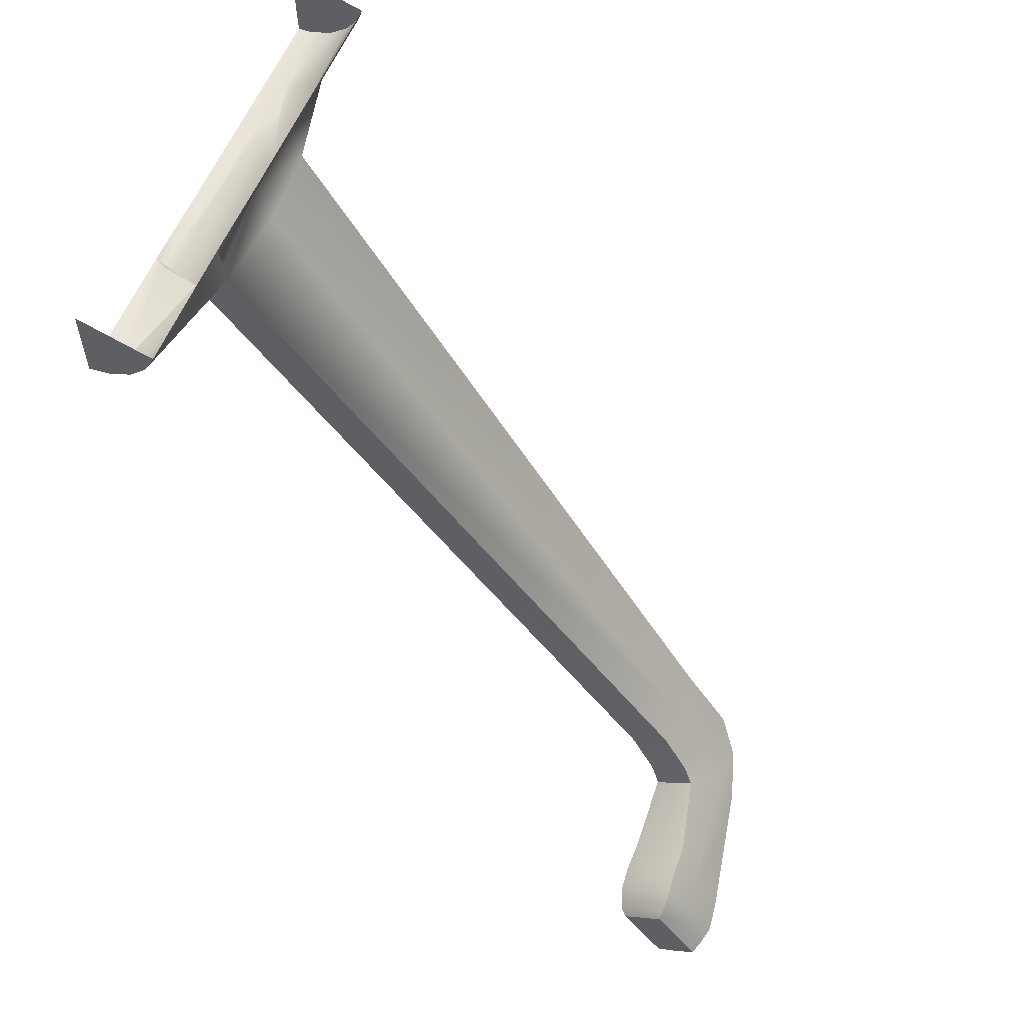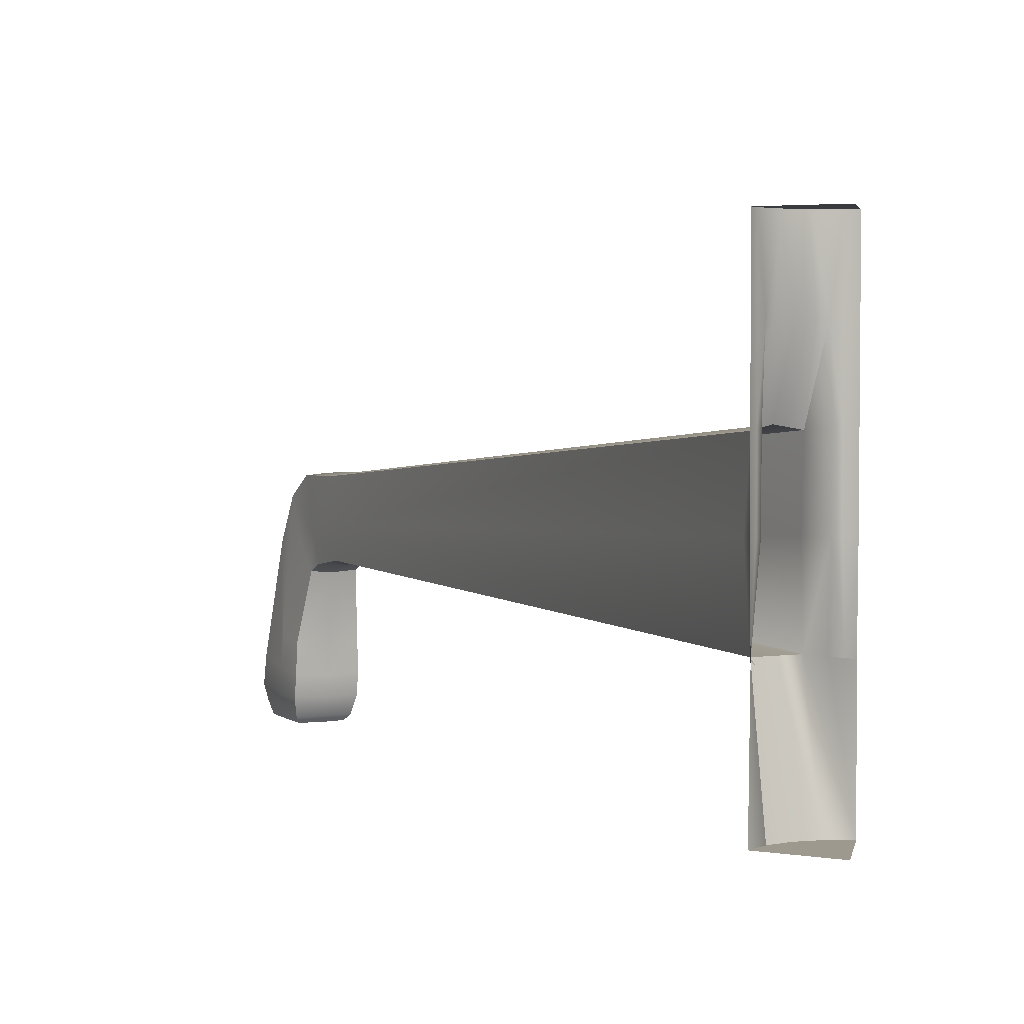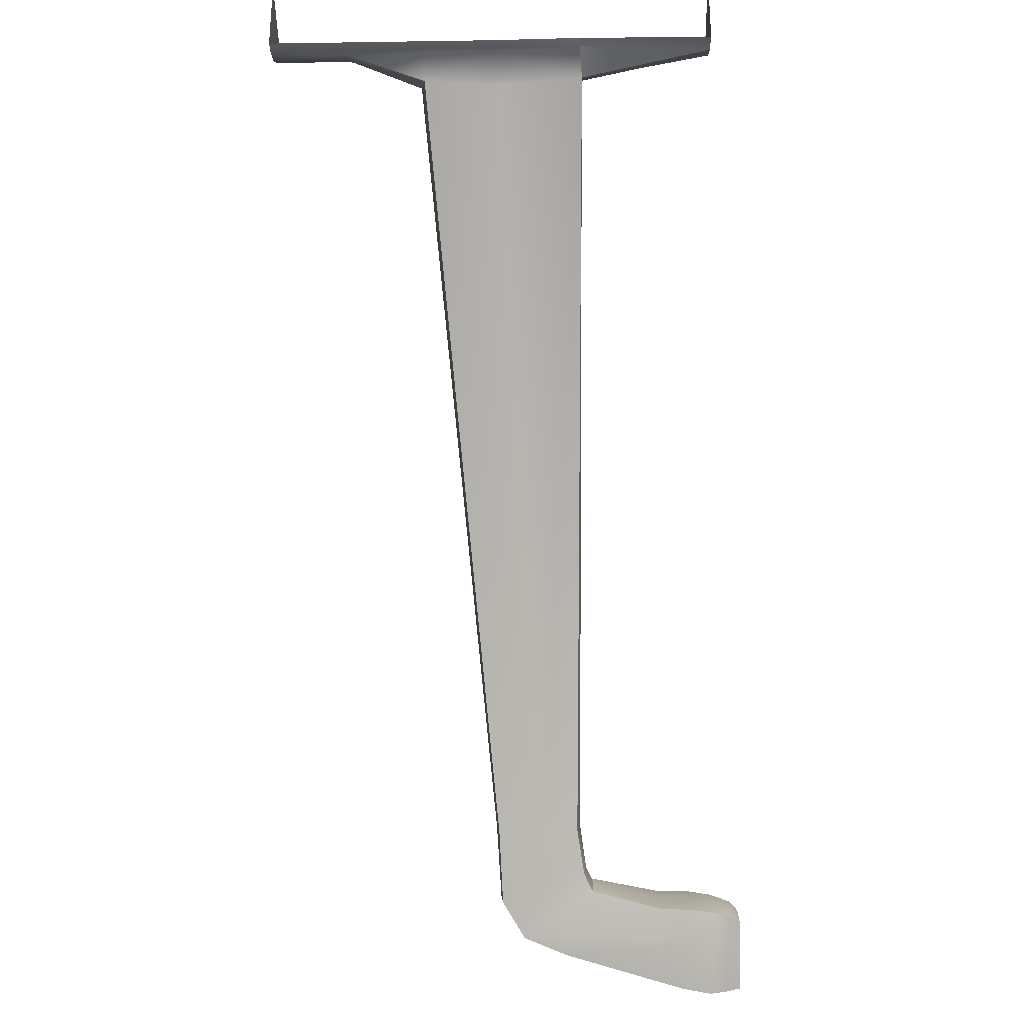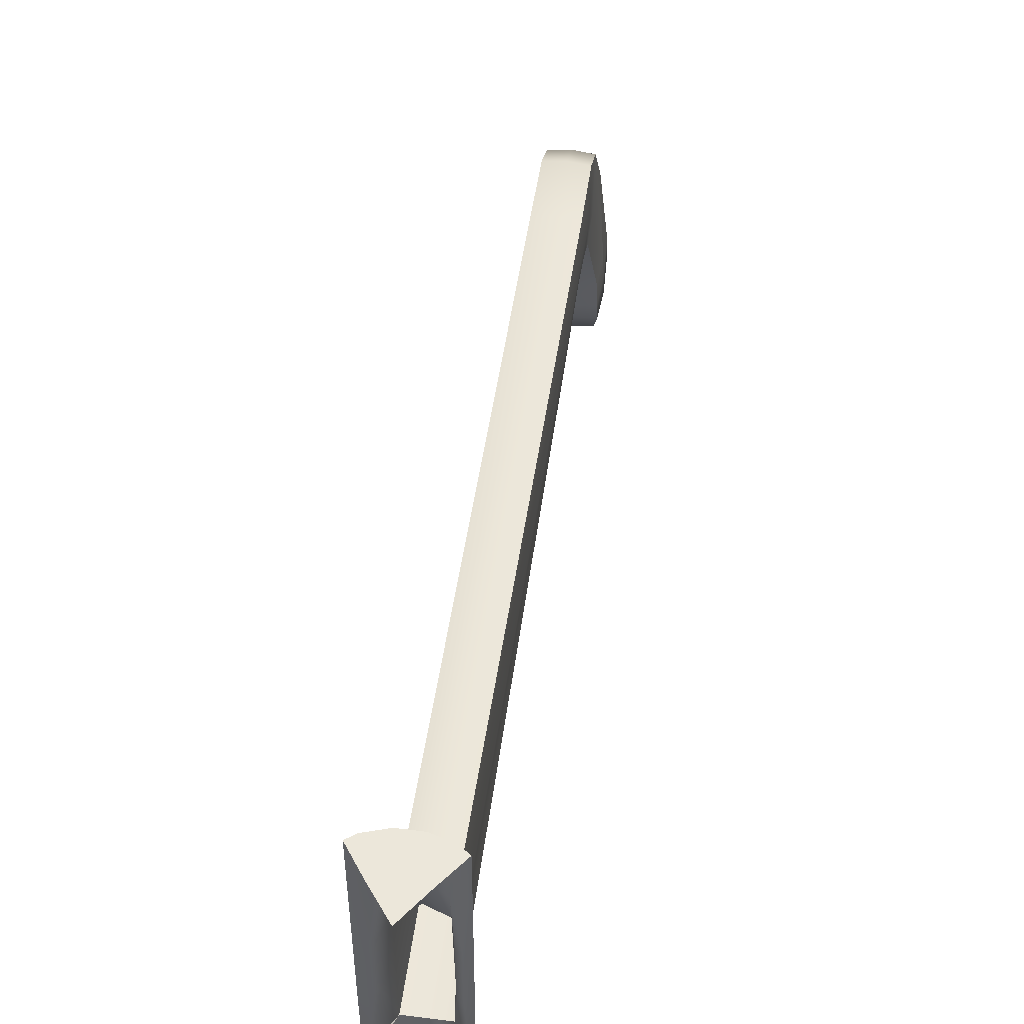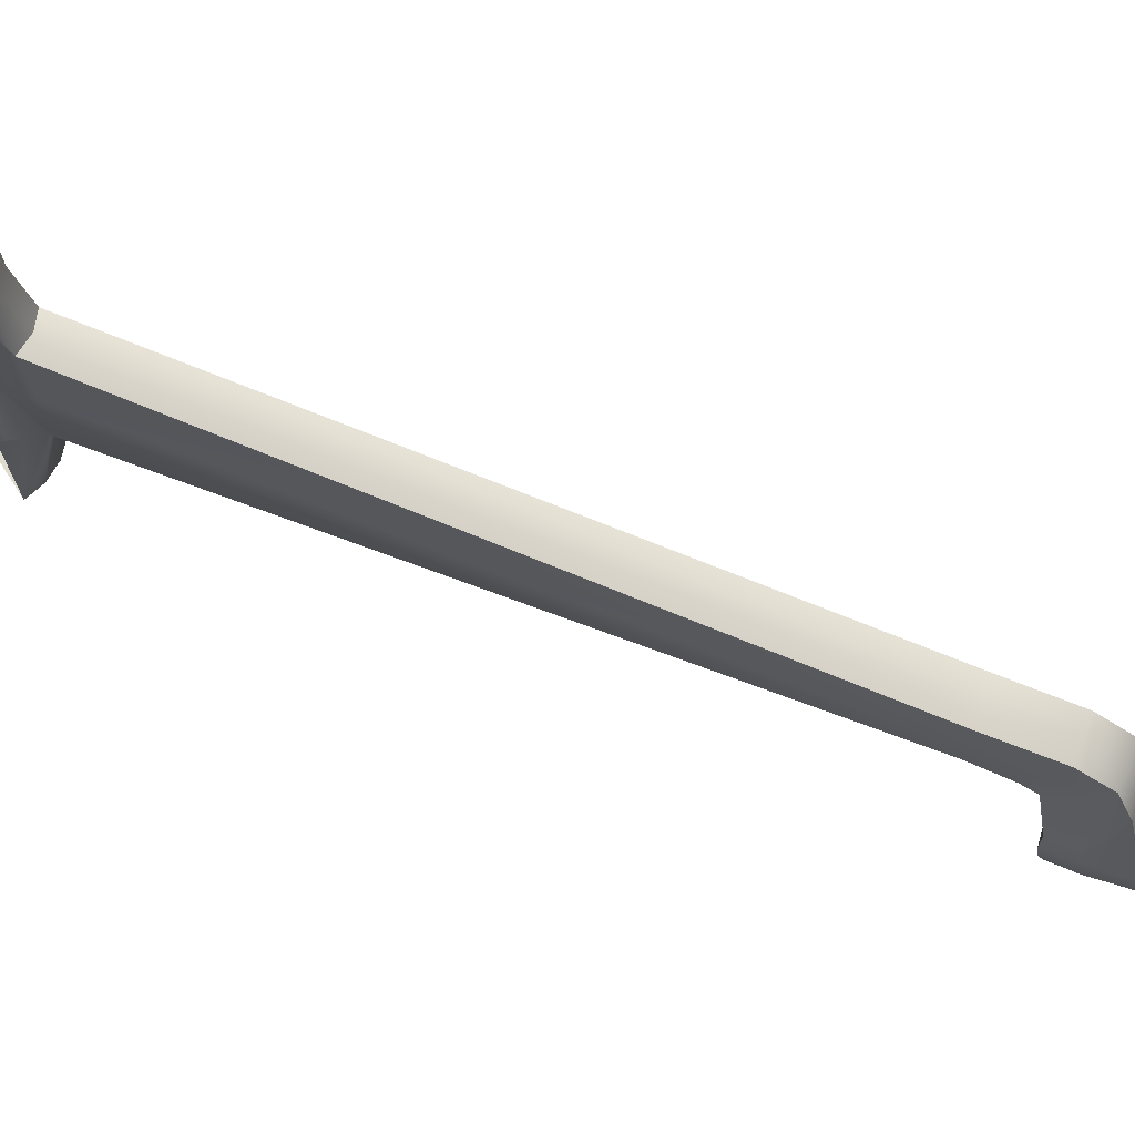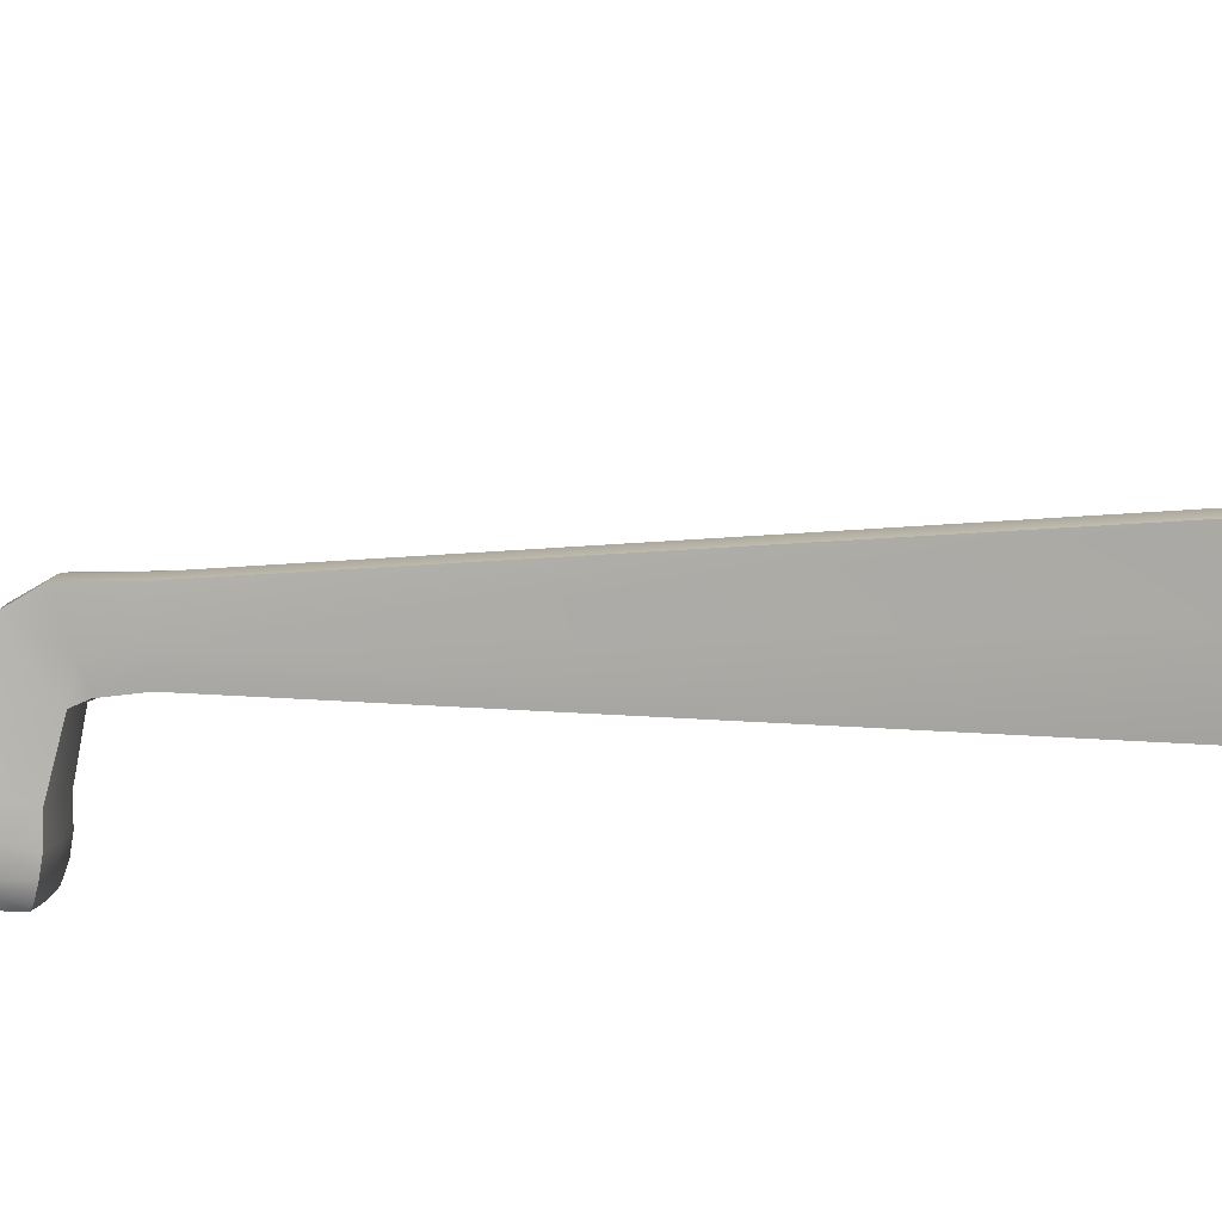
<metadata>
{"format":"obj","ext":"obj","renderer":"f3d","projection":"perspective","resolution":1024,"background":"white","views":[{"elev":58.6,"azim":22.0,"up":"+Z"},{"elev":3.5,"azim":-61.5,"up":"+Y"},{"elev":-29.2,"azim":-88.7,"up":"+Z"},{"elev":51.7,"azim":-28.1,"up":"+Y"},{"elev":70.5,"azim":74.8,"up":"+Y"},{"elev":9.5,"azim":-115.9,"up":"+Y"}]}
</metadata>
<code>
o Group3/mesh11/mesh11-geometry#mesh11-geometry
v 0.02644 -0.4891 0.01214
v 0.03595 -0.5308 0.003717
v 0.01927 -0.4891 0.006761
v 0.02933 -0.4891 0.01649
v 0.02836 -0.5286 -0.00576
v 0.02441 -0.4487 0.01049
v 0.03044 -0.5295 0.0173
v 0.017 -0.5308 -0.01005
v 0.2708 -0.5638 -0.3397
v 0.01414 -0.4487 0.003031
v 0.03187 -0.4487 0.02076
v 0.03187 -0.5295 0.02091
v 0.03052 -0.57 0.01736
v 0.01194 -0.4891 0.001602
v 0.281 -0.5654 -0.332
v 0.01449 -0.4487 0.03278
v 0.03383 -0.4487 0.02679
v 0.03183 -0.4891 0.02088
v 0.0384 -0.5712 0.001703
v 0.2603 -0.5654 -0.347
v 0.006908 -0.4891 0.000202
v 0.295 -0.5658 -0.3729
v 0.2815 -0.5901 -0.3315
v 0.002065 -0.4487 -0.000891
v 0.03383 -0.4891 0.02679
v 0.03191 -0.57 0.02094
v 0.03556 -0.6157 0.004109
v 0.2596 -0.5899 -0.3473
v 0.005799 -0.5295 -0.000605
v 0.305 -0.567 -0.3652
v 0.2992 -0.597 -0.3559
v -0.00428 -0.4487 -0.000891
v 0.03383 -0.57 0.02679
v 0.03383 -0.616 0.02155
v 0.03452 -0.6159 0.01485
v 0.2845 -0.567 -0.38
v 0.01816 -0.5712 -0.013
v 0.2775 -0.597 -0.3717
v 0.005716 -0.57 -0.000665
v 0.001919 -0.5295 -0.000846
v 0.3172 -0.5789 -0.3821
v 0.2803 -0.6092 -0.332
v 0.001961 -0.4891 -0.000815
v -0.00428 -0.4487 0.03918
v -0.00428 -0.4891 -0.000891
v 0.03383 -0.6846 0.02679
v 0.297 -0.5789 -0.3968
v 0.01675 -0.6157 -0.009557
v 0.2605 -0.6092 -0.3464
v 0.3075 -0.5781 -0.39
v 0.2952 -0.6128 -0.3522
v -0.004597 -0.4487 0.01802
v 0.03338 -0.6161 0.02667
v 0.2703 -0.6109 -0.339
v 0.02814 -0.6846 0.01562
v 0.2752 -0.6128 -0.3667
v 0.001878 -0.57 -0.000875
v 0.3134 -0.6026 -0.3982
v 0.3085 -0.6049 -0.3683
v 0.2849 -0.614 -0.3591
v 0.3013 -0.6173 -0.3602
v 0.02616 -0.6157 -0.002724
v 0.01927 -0.6846 0.006761
v 0.2865 -0.6049 -0.3842
v 0.005825 -0.6152 -0.004688
v 0.281 -0.6173 -0.3749
v 0.000281 -0.6147 -0.002223
v -0.00428 -0.57 -0.000891
v 0.3252 -0.603 -0.3901
v 0.3214 -0.6537 -0.3779
v 0.008103 -0.6846 0.00107
v 0.2915 -0.6537 -0.3996
v 0.3006 -0.603 -0.4058
v 0.3246 -0.6676 -0.4136
v 0.2908 -0.6182 -0.367
v -0.00428 -0.6846 -0.000891
v -0.00428 -0.6145 -0.00019
v 0.3235 -0.6705 -0.3798
v 0.338 -0.6678 -0.4021
v 0.3105 -0.6562 -0.365
v -0.00428 -0.6846 0.03918
v 0.2826 -0.6562 -0.3853
v 0.2928 -0.6705 -0.4021
v 0.3095 -0.6678 -0.4228
v 0.002047 -0.6173 -0.000763
v 0.34 -0.6833 -0.4043
v 0.2959 -0.6566 -0.3741
v 0.3111 -0.6833 -0.4253
v 0.3111 -0.6736 -0.365
v 0.3263 -0.6832 -0.4159
v 0.296 -0.6738 -0.3743
v 0.2826 -0.6736 -0.3858
v 0.3249 -0.6858 -0.3815
v 0.326 -0.6923 -0.4155
v 0.2836 -0.6856 -0.3876
v 0.294 -0.6858 -0.4039
v 0.3125 -0.6856 -0.3666
v 0.3233 -0.6935 -0.3834
v 0.3378 -0.6924 -0.4054
v 0.2963 -0.6935 -0.403
v 0.3128 -0.6924 -0.4236
v 0.3352 -0.7001 -0.4063
v 0.2973 -0.6857 -0.376
v 0.3145 -0.7001 -0.4214
v 0.3127 -0.6964 -0.3708
v 0.3251 -0.7002 -0.4142
v 0.2876 -0.6964 -0.389
v 0.2994 -0.6964 -0.3788
v 0.3122 -0.7001 -0.3747
v 0.3207 -0.7001 -0.3857
v 0.3101 -0.7006 -0.3935
v 0.2915 -0.7001 -0.3897
v 0.2994 -0.7001 -0.4012
v 0.3016 -0.7003 -0.3819
f 1 2 3
f 3 2 1
f 2 1 4
f 4 1 2
f 5 3 2
f 2 3 5
f 6 1 3
f 3 1 6
f 6 4 1
f 1 4 6
f 2 4 7
f 7 4 2
f 3 5 8
f 8 5 3
f 9 5 2
f 2 5 9
f 6 3 10
f 10 3 6
f 6 11 4
f 4 11 6
f 4 12 7
f 7 12 4
f 2 7 13
f 13 7 2
f 9 8 5
f 5 8 9
f 3 8 14
f 14 8 3
f 15 9 2
f 2 9 15
f 10 3 14
f 14 3 10
f 10 16 6
f 6 16 10
f 6 17 11
f 11 17 6
f 4 11 18
f 18 11 4
f 4 18 12
f 12 18 4
f 7 12 13
f 13 12 7
f 19 2 13
f 13 2 19
f 9 20 8
f 8 20 9
f 14 8 21
f 21 8 14
f 22 9 15
f 15 9 22
f 15 2 23
f 23 2 15
f 10 14 21
f 21 14 10
f 24 16 10
f 10 16 24
f 6 16 17
f 17 16 6
f 11 17 25
f 25 17 11
f 11 25 18
f 18 25 11
f 18 25 12
f 12 25 18
f 13 12 26
f 26 12 13
f 23 2 19
f 19 2 23
f 19 13 27
f 27 13 19
f 22 20 9
f 9 20 22
f 28 8 20
f 20 8 28
f 21 8 29
f 29 8 21
f 30 22 15
f 15 22 30
f 31 15 23
f 23 15 31
f 10 21 24
f 24 21 10
f 32 16 24
f 24 16 32
f 12 25 33
f 33 25 12
f 12 33 26
f 26 33 12
f 13 26 34
f 34 26 13
f 23 19 27
f 27 19 23
f 27 13 35
f 35 13 27
f 22 36 20
f 20 36 22
f 28 37 8
f 8 37 28
f 38 28 20
f 20 28 38
f 29 8 39
f 39 8 29
f 21 29 40
f 40 29 21
f 41 22 30
f 30 22 41
f 30 15 31
f 31 15 30
f 31 23 42
f 42 23 31
f 24 21 43
f 43 21 24
f 32 44 16
f 16 44 32
f 24 45 32
f 32 45 24
f 26 33 34
f 34 33 26
f 35 13 34
f 34 13 35
f 42 23 27
f 27 23 42
f 35 46 27
f 27 46 35
f 47 36 22
f 22 36 47
f 36 38 20
f 20 38 36
f 28 48 37
f 37 48 28
f 8 37 39
f 39 37 8
f 38 49 28
f 28 49 38
f 29 39 40
f 40 39 29
f 21 40 43
f 43 40 21
f 41 50 22
f 22 50 41
f 41 30 31
f 31 30 41
f 31 42 51
f 51 42 31
f 24 43 45
f 45 43 24
f 44 32 52
f 52 32 44
f 34 33 53
f 53 33 34
f 42 27 54
f 54 27 42
f 46 35 53
f 53 35 46
f 27 46 55
f 55 46 27
f 47 38 36
f 36 38 47
f 50 47 22
f 22 47 50
f 28 49 48
f 48 49 28
f 39 37 48
f 48 37 39
f 38 56 49
f 49 56 38
f 40 39 57
f 57 39 40
f 43 40 45
f 45 40 43
f 50 41 58
f 58 41 50
f 41 31 59
f 59 31 41
f 51 42 60
f 60 42 51
f 61 31 51
f 51 31 61
f 62 54 27
f 27 54 62
f 60 42 54
f 54 42 60
f 46 63 55
f 55 63 46
f 27 55 62
f 62 55 27
f 47 64 38
f 38 64 47
f 50 58 47
f 47 58 50
f 54 48 49
f 49 48 54
f 39 48 65
f 65 48 39
f 66 56 38
f 38 56 66
f 60 49 56
f 56 49 60
f 39 67 57
f 57 67 39
f 40 57 68
f 68 57 40
f 45 40 68
f 68 40 45
f 41 69 58
f 58 69 41
f 59 31 61
f 61 31 59
f 41 59 70
f 70 59 41
f 61 51 60
f 60 51 61
f 54 62 48
f 48 62 54
f 60 54 49
f 49 54 60
f 46 71 63
f 63 71 46
f 62 55 63
f 63 55 62
f 72 64 47
f 47 64 72
f 64 66 38
f 38 66 64
f 47 58 73
f 73 58 47
f 39 65 67
f 67 65 39
f 60 56 66
f 66 56 60
f 57 67 68
f 68 67 57
f 69 41 70
f 70 41 69
f 58 69 74
f 74 69 58
f 70 59 61
f 61 59 70
f 61 60 75
f 75 60 61
f 62 63 48
f 48 63 62
f 46 76 71
f 71 76 46
f 48 63 71
f 71 63 48
f 72 66 64
f 64 66 72
f 73 72 47
f 47 72 73
f 58 74 73
f 73 74 58
f 75 60 66
f 66 60 75
f 68 67 77
f 77 67 68
f 69 70 78
f 78 70 69
f 69 79 74
f 74 79 69
f 70 61 80
f 80 61 70
f 75 80 61
f 61 80 75
f 76 46 81
f 81 46 76
f 77 71 76
f 76 71 77
f 71 67 48
f 48 67 71
f 72 82 66
f 66 82 72
f 73 83 72
f 72 83 73
f 73 74 84
f 84 74 73
f 82 75 66
f 66 75 82
f 67 71 77
f 77 71 67
f 85 67 77
f 77 67 85
f 78 70 80
f 80 70 78
f 79 69 78
f 78 69 79
f 74 79 86
f 86 79 74
f 80 75 87
f 87 75 80
f 67 85 48
f 48 85 67
f 83 82 72
f 72 82 83
f 84 83 73
f 73 83 84
f 74 88 84
f 84 88 74
f 75 82 87
f 87 82 75
f 78 80 89
f 89 80 78
f 86 79 78
f 78 79 86
f 74 86 90
f 90 86 74
f 80 87 91
f 91 87 80
f 83 92 82
f 82 92 83
f 88 83 84
f 84 83 88
f 74 90 88
f 88 90 74
f 82 91 87
f 87 91 82
f 80 91 89
f 89 91 80
f 86 78 93
f 93 78 86
f 90 86 94
f 94 86 90
f 83 95 92
f 92 95 83
f 82 92 91
f 91 92 82
f 88 96 83
f 83 96 88
f 90 94 88
f 88 94 90
f 93 78 97
f 97 78 93
f 86 93 98
f 98 93 86
f 86 99 94
f 94 99 86
f 96 95 83
f 83 95 96
f 92 95 91
f 91 95 92
f 88 100 96
f 96 100 88
f 88 94 101
f 101 94 88
f 78 89 97
f 97 89 78
f 98 93 97
f 97 93 98
f 99 86 98
f 98 86 99
f 94 99 102
f 102 99 94
f 96 100 95
f 95 100 96
f 91 95 103
f 103 95 91
f 88 101 100
f 100 101 88
f 94 104 101
f 101 104 94
f 89 91 97
f 98 97 105
f 105 97 98
f 102 99 98
f 98 99 102
f 94 102 106
f 106 102 94
f 100 107 95
f 95 107 100
f 95 108 103
f 103 108 95
f 91 103 97
f 97 103 91
f 101 104 100
f 100 104 101
f 94 106 104
f 104 106 94
f 97 91 89
f 97 108 105
f 105 108 97
f 98 105 109
f 109 105 98
f 102 98 110
f 110 98 102
f 102 111 106
f 106 111 102
f 100 112 107
f 107 112 100
f 95 107 108
f 108 107 95
f 97 103 108
f 108 103 97
f 104 113 100
f 100 113 104
f 106 111 104
f 104 111 106
f 105 108 109
f 109 108 105
f 110 98 109
f 109 98 110
f 102 110 111
f 111 110 102
f 100 113 112
f 112 113 100
f 108 107 112
f 112 107 108
f 104 111 113
f 113 111 104
f 109 108 114
f 114 108 109
f 110 109 111
f 111 109 110
f 111 112 113
f 113 112 111
f 114 108 112
f 112 108 114
f 109 114 111
f 111 114 109
f 111 114 112
f 112 114 111

</code>
